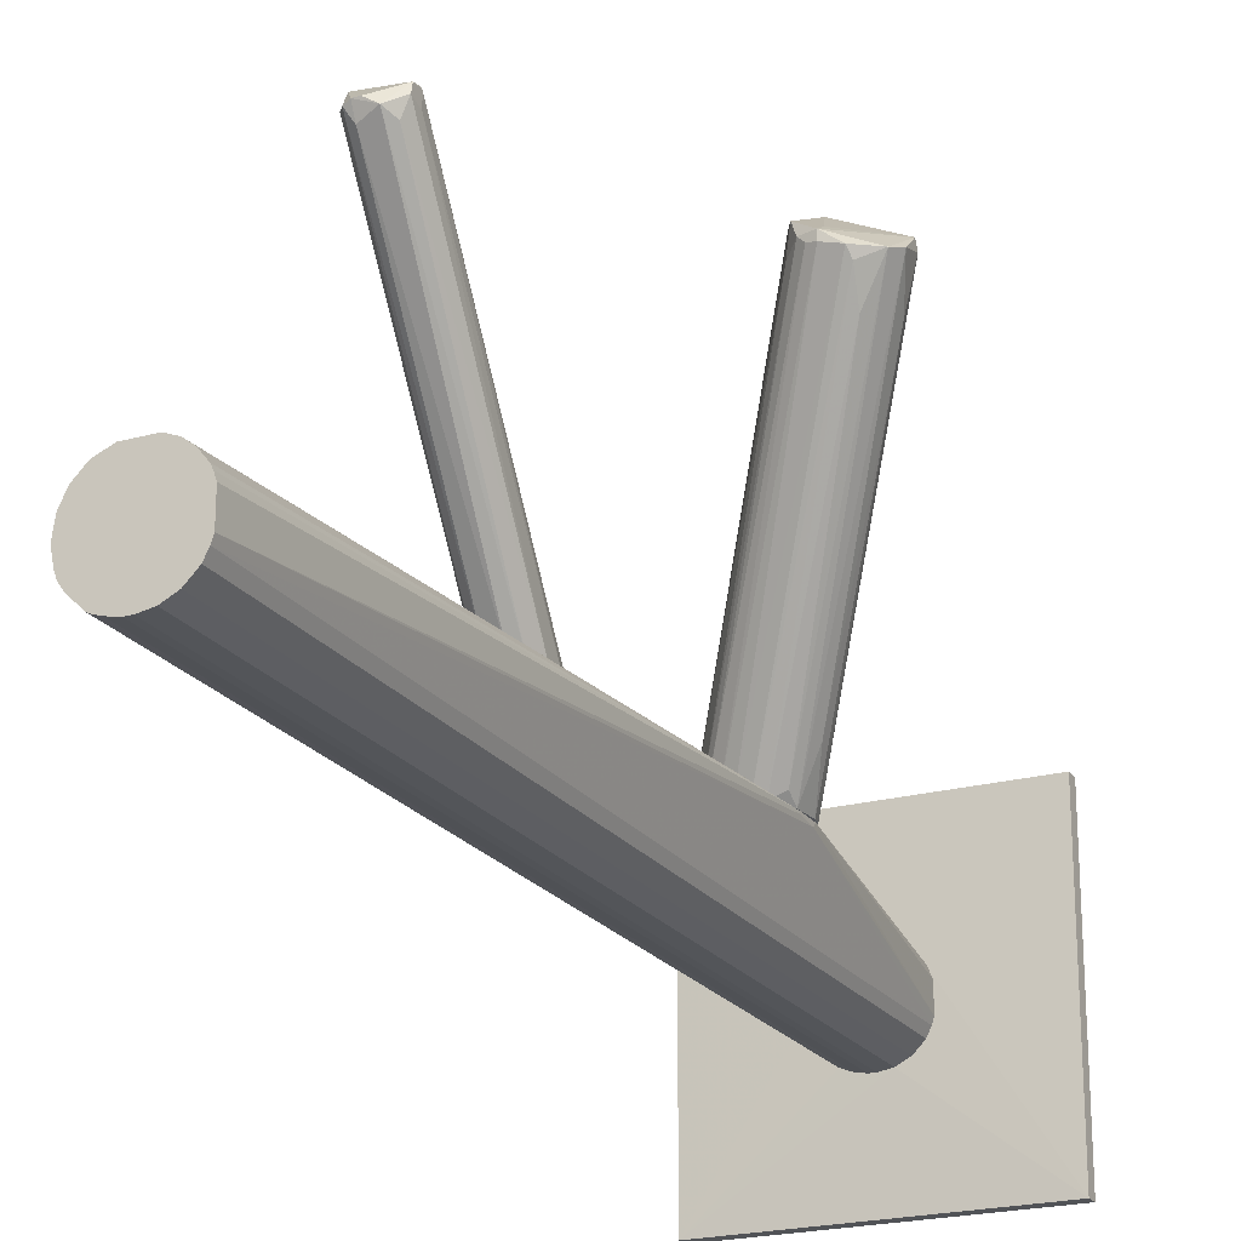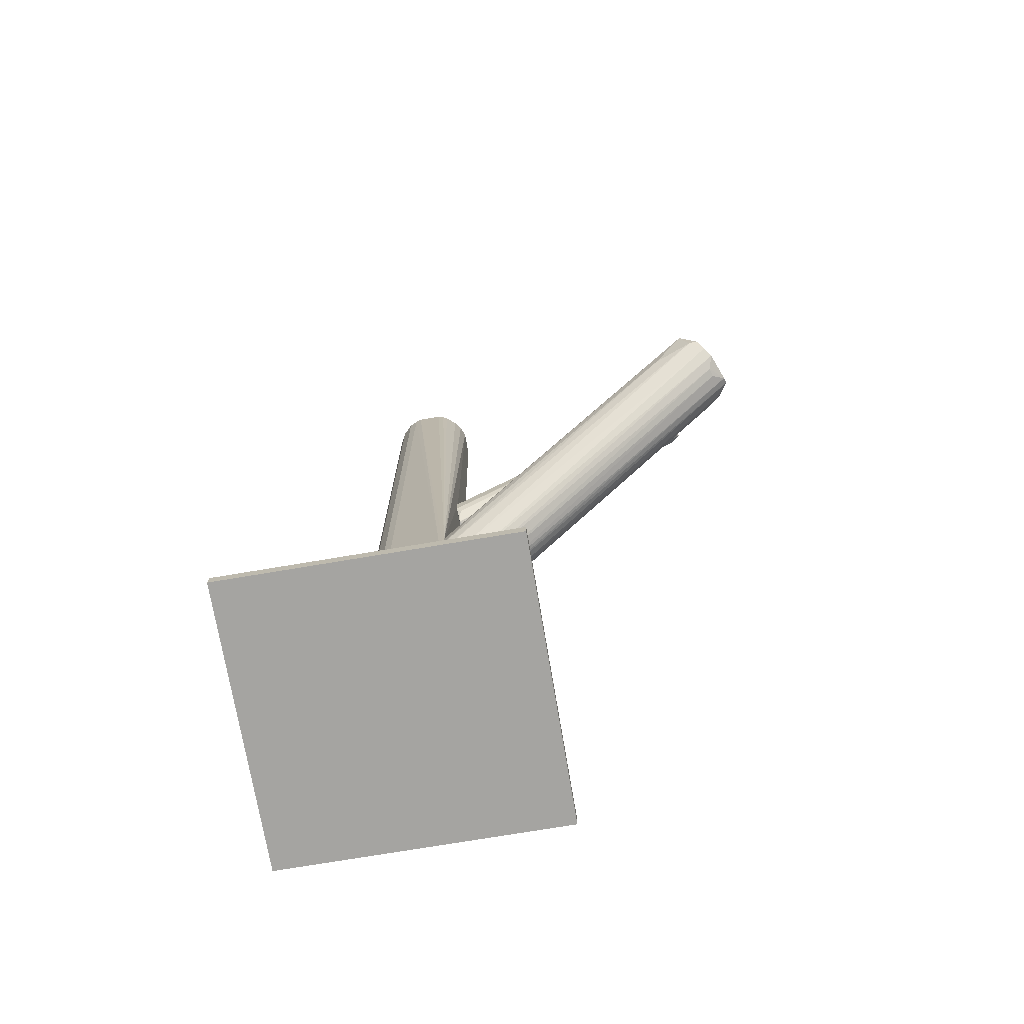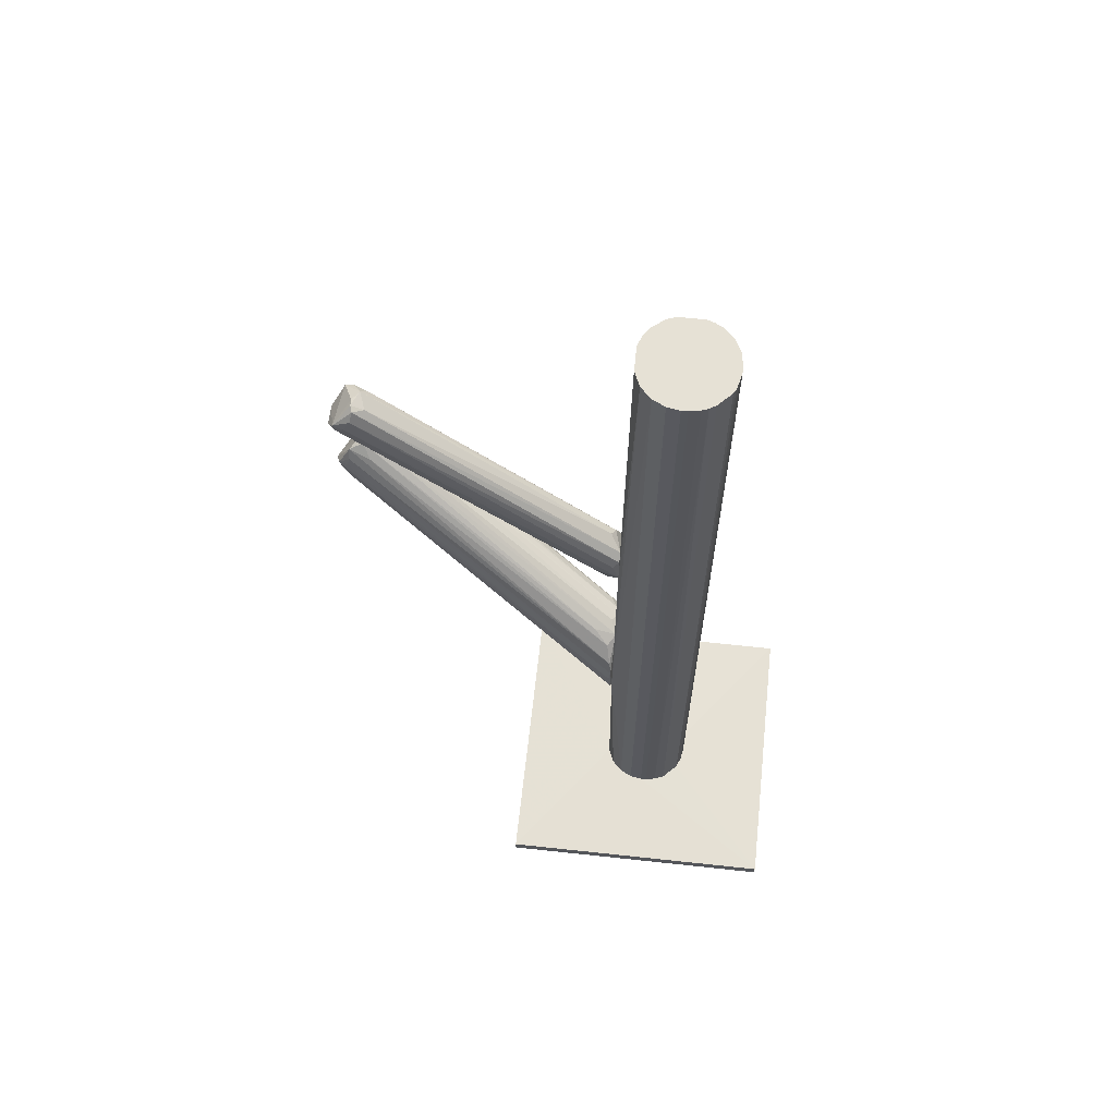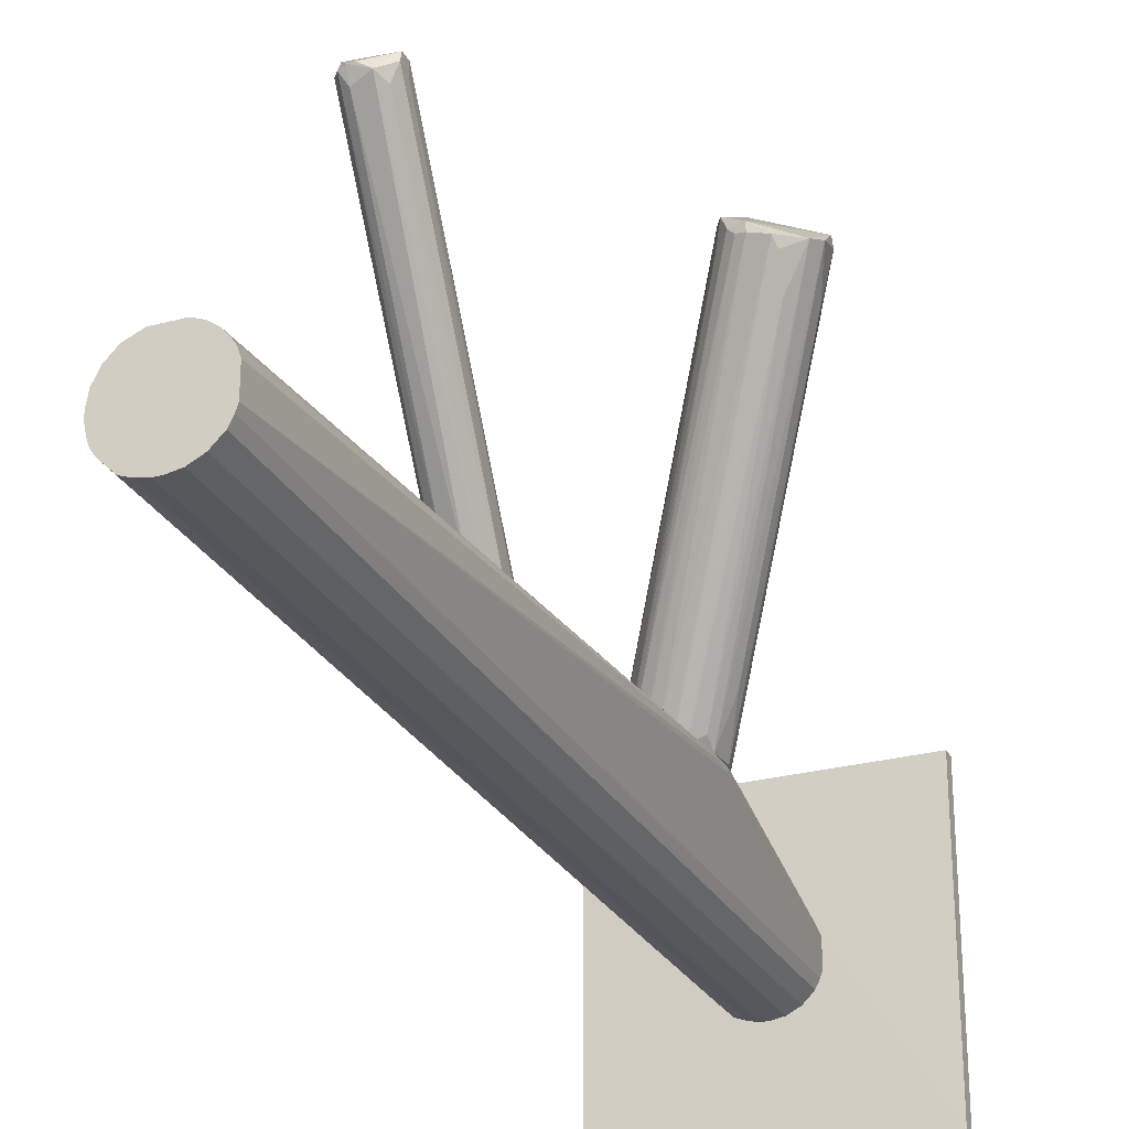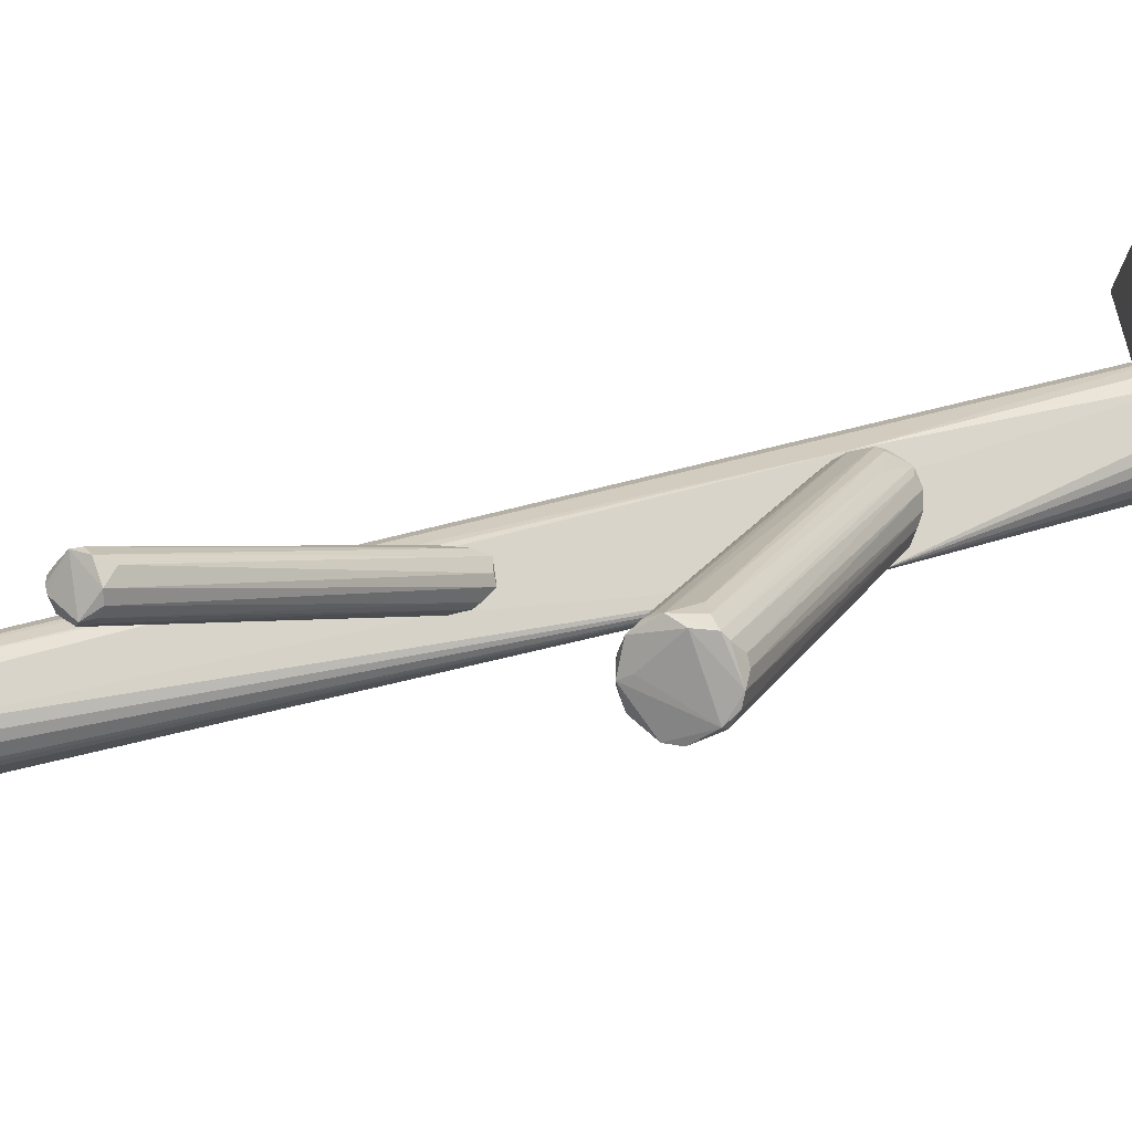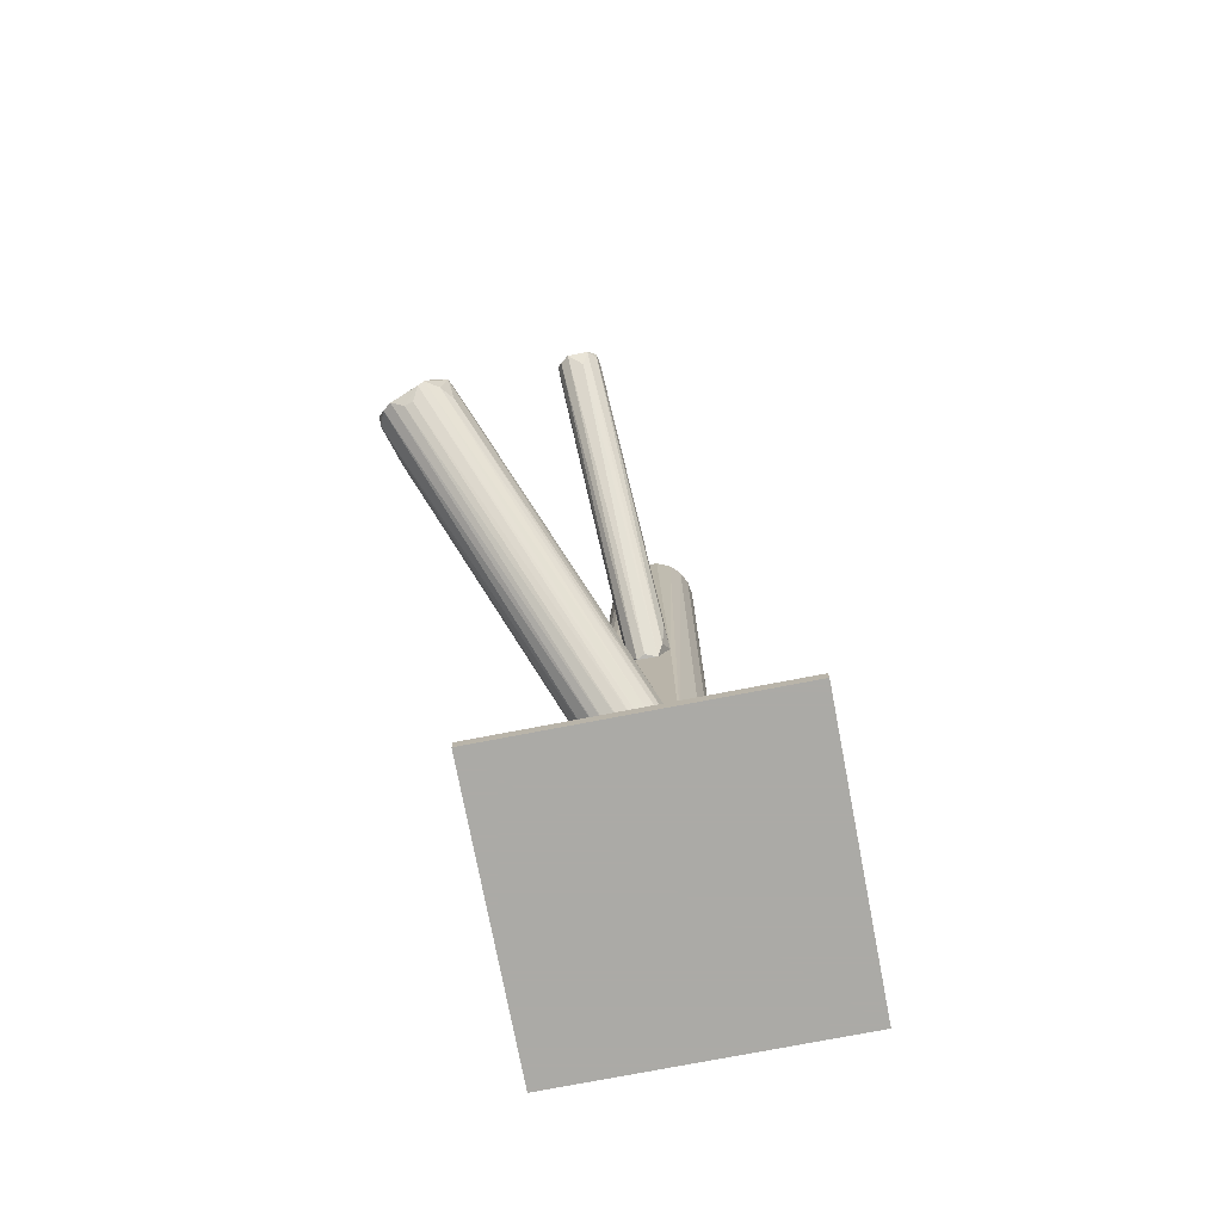
<metadata>
{"format":"obj","ext":"obj","renderer":"f3d","projection":"perspective","resolution":1024,"background":"white","views":[{"elev":-21.7,"azim":25.7,"up":"+Y"},{"elev":-73.4,"azim":99.6,"up":"+Z"},{"elev":64.5,"azim":-83.8,"up":"+Z"},{"elev":-26.6,"azim":22.7,"up":"+Y"},{"elev":75.1,"azim":76.2,"up":"+Y"},{"elev":-75.9,"azim":-169.1,"up":"+Z"}]}
</metadata>
<code>
o convex_0
v 0.004064 -0.02822 -0.1359
v -0.05256 -0.07785 -0.1403
v 0.03525 -0.07785 -0.1403
v 0.03525 0.009958 -0.1403
v -0.05256 0.009958 -0.1365
v -0.05256 -0.07785 -0.1365
v -0.05256 0.009958 -0.1403
v 0.03525 -0.07785 -0.1365
v 0.03525 0.009958 -0.1365
v -0.01629 -0.04603 -0.1359
v -0.01247 -0.02059 -0.1359
v -0.02265 -0.03331 -0.1359
v -0.004205 -0.0473 -0.1359
f 10 6 13
f 3 2 4
f 5 2 6
f 2 3 6
f 4 2 7
f 5 4 7
f 2 5 7
f 3 4 8
f 6 3 8
f 4 5 9
f 8 4 9
f 1 8 9
f 1 9 11
f 9 5 11
f 10 1 11
f 10 11 12
f 5 6 12
f 6 10 12
f 11 5 12
f 8 1 13
f 6 8 13
f 1 10 13
o convex_1
v -0.02011 -0.04222 0.1403
v 0.01043 -0.01995 -0.05438
v 0.01043 -0.02059 -0.05438
v -0.02266 -0.03522 -0.1359
v -0.000386 -0.0454 -0.1359
v -0.01693 -0.0225 0.1403
v 0.004067 -0.03967 0.1403
v -0.01247 -0.02059 -0.1359
v -0.004843 -0.02059 0.1403
v -0.009927 -0.04795 -0.1359
v -0.00802 -0.04795 0.1403
v 0.004702 -0.03776 -0.1359
v -0.02202 -0.02949 0.1403
v -0.02011 -0.02568 -0.1359
v 0.004067 -0.02822 0.1403
v -0.01629 -0.04604 -0.1359
v 0.000887 -0.02377 -0.1359
v -0.01502 -0.01995 -0.06265
v -0.000386 -0.0454 0.1403
v -0.01502 -0.04667 0.1403
v -0.02074 -0.04158 -0.1359
v -0.02266 -0.03522 0.1403
v -0.004205 -0.04731 -0.1359
v -0.01438 -0.01995 0.02066
v 0.002795 -0.04222 -0.1359
v 0.000887 -0.02377 0.1403
v 0.004702 -0.03013 -0.1359
v -0.02202 -0.02949 -0.1359
v -0.02011 -0.02568 0.1403
v -0.004843 -0.02059 -0.1359
v -0.01247 -0.02059 0.1403
v -0.02138 -0.04031 0.1403
v 0.004702 -0.03776 0.1403
v 0.01043 -0.02122 -0.06076
v -0.004205 -0.04731 0.1403
v 0.01043 -0.01995 -0.06203
v 0.002795 -0.04222 0.1403
v 0.004702 -0.03013 0.1403
v -0.02202 -0.0384 -0.1359
v -0.001659 -0.01995 0.02512
v -0.02266 -0.03331 -0.1359
v -0.009927 -0.04795 0.1403
v -0.01311 -0.04731 -0.1359
v -0.01629 -0.04603 0.1403
v -0.01693 -0.0225 -0.1359
v -0.001659 -0.02186 0.1403
v 0.004067 -0.03967 -0.1359
v -0.00802 -0.04795 -0.1359
v -0.02266 -0.03331 0.1403
v 0.003429 -0.02695 -0.1359
v -0.00802 -0.01995 -0.07411
v 0.003429 -0.02695 0.1403
v -0.01311 -0.04731 0.1403
v -0.02202 -0.0384 0.1403
v -0.001659 -0.02186 -0.1359
f 43 49 68
f 19 14 20
f 18 17 21
f 19 20 22
f 17 18 23
f 20 14 24
f 18 21 25
f 14 19 26
f 21 17 27
f 22 20 28
f 17 23 29
f 25 21 30
f 20 24 32
f 24 14 33
f 29 14 34
f 17 29 34
f 14 26 35
f 23 18 36
f 18 32 36
f 31 19 37
f 18 25 38
f 32 18 38
f 22 28 39
f 25 30 40
f 27 17 41
f 26 27 41
f 26 19 42
f 27 26 42
f 19 31 42
f 31 27 42
f 30 21 43
f 19 22 44
f 37 19 44
f 34 14 45
f 14 35 45
f 16 15 46
f 28 20 46
f 15 16 47
f 16 46 47
f 46 20 47
f 32 24 48
f 24 36 48
f 36 32 48
f 25 40 49
f 15 47 49
f 47 25 49
f 20 32 50
f 38 20 50
f 32 38 50
f 15 28 51
f 46 15 51
f 28 46 51
f 17 34 52
f 35 17 52
f 34 45 52
f 22 15 53
f 44 22 53
f 37 44 53
f 15 49 53
f 17 35 54
f 41 17 54
f 26 41 54
f 23 24 55
f 24 33 55
f 29 23 56
f 33 29 56
f 23 55 56
f 14 29 57
f 33 14 57
f 29 33 57
f 21 27 58
f 31 21 58
f 27 31 58
f 15 22 59
f 39 15 59
f 22 39 59
f 20 38 60
f 38 25 60
f 47 20 60
f 25 47 60
f 24 23 61
f 23 36 61
f 36 24 61
f 35 26 62
f 26 54 62
f 54 35 62
f 40 30 63
f 49 40 63
f 30 49 63
f 21 31 64
f 31 37 64
f 43 21 64
f 49 43 64
f 37 53 64
f 53 49 64
f 28 15 65
f 15 39 65
f 39 28 65
f 55 33 66
f 33 56 66
f 56 55 66
f 45 35 67
f 35 52 67
f 52 45 67
f 30 43 68
f 49 30 68
o convex_2
v -0.01311 -0.01995 -0.06967
v 0.03906 0.06785 0.000954
v 0.03906 0.06976 -0.002228
v 0.01107 -0.01995 -0.06012
v 0.04733 0.07422 -0.01941
v -0.003561 -0.01995 -0.04804
v 0.03143 0.07612 -0.009232
v 0.05052 0.06404 -0.004139
v 0.000886 -0.01867 -0.07285
v -0.01183 -0.01867 -0.0544
v 0.03715 0.07804 -0.01751
v 0.006615 -0.01931 -0.04804
v 0.05179 0.06785 -0.0156
v 0.03079 0.06531 -0.004146
v 0.04415 0.06404 0.000315
v 0.00725 -0.01995 -0.0684
v -0.006105 -0.0174 -0.07285
v -0.01438 -0.01867 -0.0614
v 0.04097 0.07358 -0.02132
v 0.01043 -0.01995 -0.05312
v 0.05243 0.0653 -0.007961
v 0.03079 0.07231 -0.00541
v 0.03015 0.07167 -0.01687
v 0.03652 0.06595 0.000315
v -0.00738 -0.0174 -0.04931
v -0.006105 -0.008486 -0.06585
v -0.01438 -0.01931 -0.06713
v 0.000886 -0.01803 -0.04613
v 0.04988 0.07231 -0.01814
v 0.04351 0.05385 -0.007321
v 0.004706 -0.01676 -0.07031
v 0.03906 0.0653 0.000954
v 0.04797 0.0564 -0.01751
v 0.01043 -0.01931 -0.06331
v -0.003561 -0.01931 -0.07413
v 0.05179 0.0704 -0.01432
v 0.01043 -0.0174 -0.04931
v 0.03525 0.0774 -0.01241
v 0.0327 0.07231 -0.002228
v -0.01374 -0.01931 -0.05822
v 0.04351 0.07295 -0.02132
v 0.003431 -0.01995 -0.0474
v 0.03334 0.07549 -0.01687
v -0.01247 -0.0174 -0.0684
v 0.03906 0.0774 -0.01877
v 0.0168 -0.008486 -0.05058
v -0.008655 -0.01931 -0.07349
v 0.03015 0.07295 -0.007961
v 0.03461 0.06785 -0.000324
v -0.003561 -0.01295 -0.0455
v 0.04479 0.06149 -0.001596
f 83 110 119
f 69 72 74
f 76 70 83
f 72 69 84
f 74 72 88
f 76 88 89
f 78 74 93
f 82 78 93
f 86 75 95
f 75 91 95
f 81 84 97
f 77 73 99
f 84 77 99
f 73 97 99
f 97 84 99
f 83 70 100
f 92 74 100
f 70 92 100
f 74 96 100
f 96 83 100
f 81 89 101
f 72 84 102
f 84 81 102
f 101 72 102
f 81 101 102
f 84 69 103
f 77 84 103
f 85 87 103
f 71 70 104
f 70 76 104
f 76 89 104
f 89 81 104
f 97 73 104
f 81 97 104
f 88 76 105
f 80 88 105
f 76 98 105
f 98 80 105
f 70 71 106
f 73 79 106
f 79 75 106
f 71 104 106
f 104 73 106
f 78 82 107
f 75 90 107
f 90 78 107
f 70 106 107
f 106 75 107
f 69 74 108
f 74 78 108
f 78 90 108
f 95 69 108
f 86 95 108
f 73 77 109
f 77 103 109
f 103 87 109
f 74 88 110
f 88 80 110
f 96 74 110
f 83 96 110
f 75 79 111
f 91 75 111
f 79 94 111
f 95 91 112
f 69 95 112
f 91 111 112
f 111 94 112
f 79 73 113
f 87 85 113
f 73 109 113
f 109 87 113
f 88 72 114
f 89 88 114
f 72 101 114
f 101 89 114
f 94 79 115
f 103 69 115
f 85 103 115
f 69 112 115
f 112 94 115
f 79 113 115
f 113 85 115
f 75 86 116
f 90 75 116
f 108 90 116
f 86 108 116
f 92 70 117
f 82 93 117
f 107 82 117
f 70 107 117
f 74 92 118
f 93 74 118
f 92 117 118
f 117 93 118
f 76 83 119
f 98 76 119
f 80 98 119
f 110 80 119
o convex_3
v -0.006748 -0.01803 0.01305
v -0.001659 0.05768 0.09258
v -0.003566 0.05768 0.09258
v -0.009928 -0.01995 0.02896
v -0.001022 -0.01995 0.02387
v 0.004066 0.06277 0.08303
v -0.007383 0.06213 0.0843
v -0.01438 -0.01995 0.02069
v 0.003431 0.05386 0.08875
v -0.007383 0.05768 0.0894
v -0.002931 0.06149 0.07921
v -0.01247 -0.01676 0.01624
v -0.001659 -0.01867 0.01687
v -0.005476 -0.01676 0.03214
v 0.00534 0.05704 0.08494
v -0.003566 0.05386 0.09066
v -0.01247 -0.01995 0.02705
v 0.001521 0.06468 0.0824
v -0.004205 -0.01931 0.01305
v 0.001521 0.05577 0.09193
v -0.002931 -0.01803 0.02959
v -0.01056 -0.01931 0.01242
v -0.004839 0.06468 0.08302
v 0.00534 0.05831 0.08875
v -0.00802 0.05958 0.08621
v -0.01375 -0.01295 0.02324
v -0.005476 0.05704 0.09193
v -0.001022 -0.01995 0.01878
v 0.00534 0.06086 0.08494
v -0.01375 -0.01803 0.02578
v 0.00534 0.06086 0.08812
v -0.007383 0.06277 0.08685
f 121 150 151
f 124 123 127
f 123 133 135
f 127 123 136
f 120 130 137
f 125 132 138
f 137 125 138
f 120 137 138
f 121 122 139
f 122 135 139
f 135 133 139
f 123 124 140
f 124 128 140
f 133 123 140
f 128 139 140
f 139 133 140
f 130 120 141
f 127 131 141
f 120 138 141
f 131 126 142
f 137 130 142
f 130 141 142
f 141 131 142
f 128 124 143
f 124 134 143
f 139 128 143
f 126 131 145
f 131 127 145
f 144 126 145
f 127 144 145
f 135 122 146
f 123 135 146
f 136 123 146
f 129 136 146
f 124 127 147
f 134 124 147
f 138 132 147
f 127 141 147
f 141 138 147
f 132 125 148
f 143 134 148
f 134 147 148
f 147 132 148
f 127 136 149
f 136 129 149
f 144 127 149
f 129 144 149
f 125 137 150
f 121 139 150
f 139 143 150
f 148 125 150
f 143 148 150
f 122 121 151
f 142 126 151
f 137 142 151
f 126 144 151
f 144 129 151
f 146 122 151
f 129 146 151
f 150 137 151

</code>
